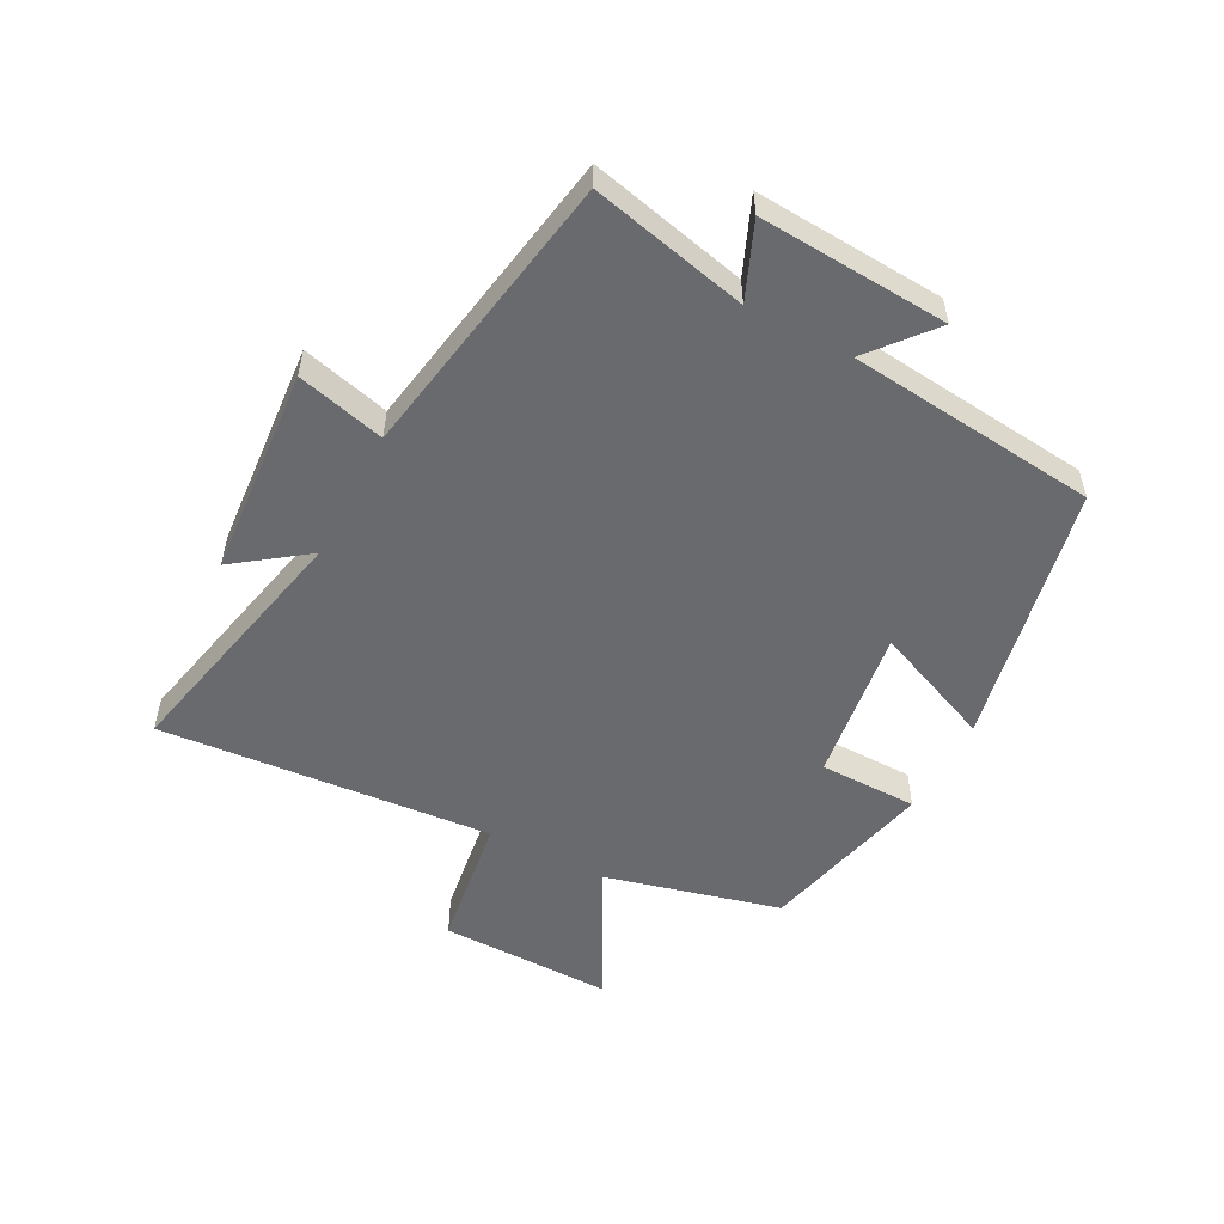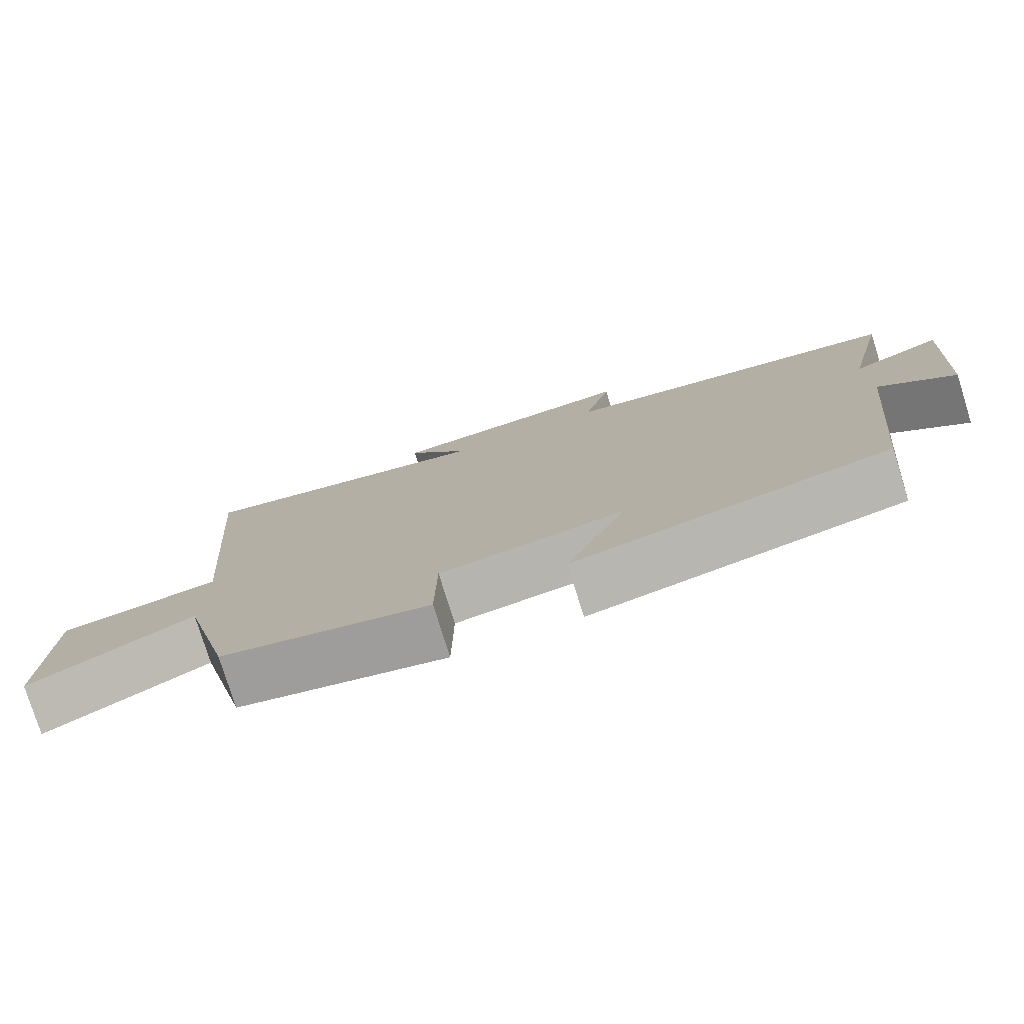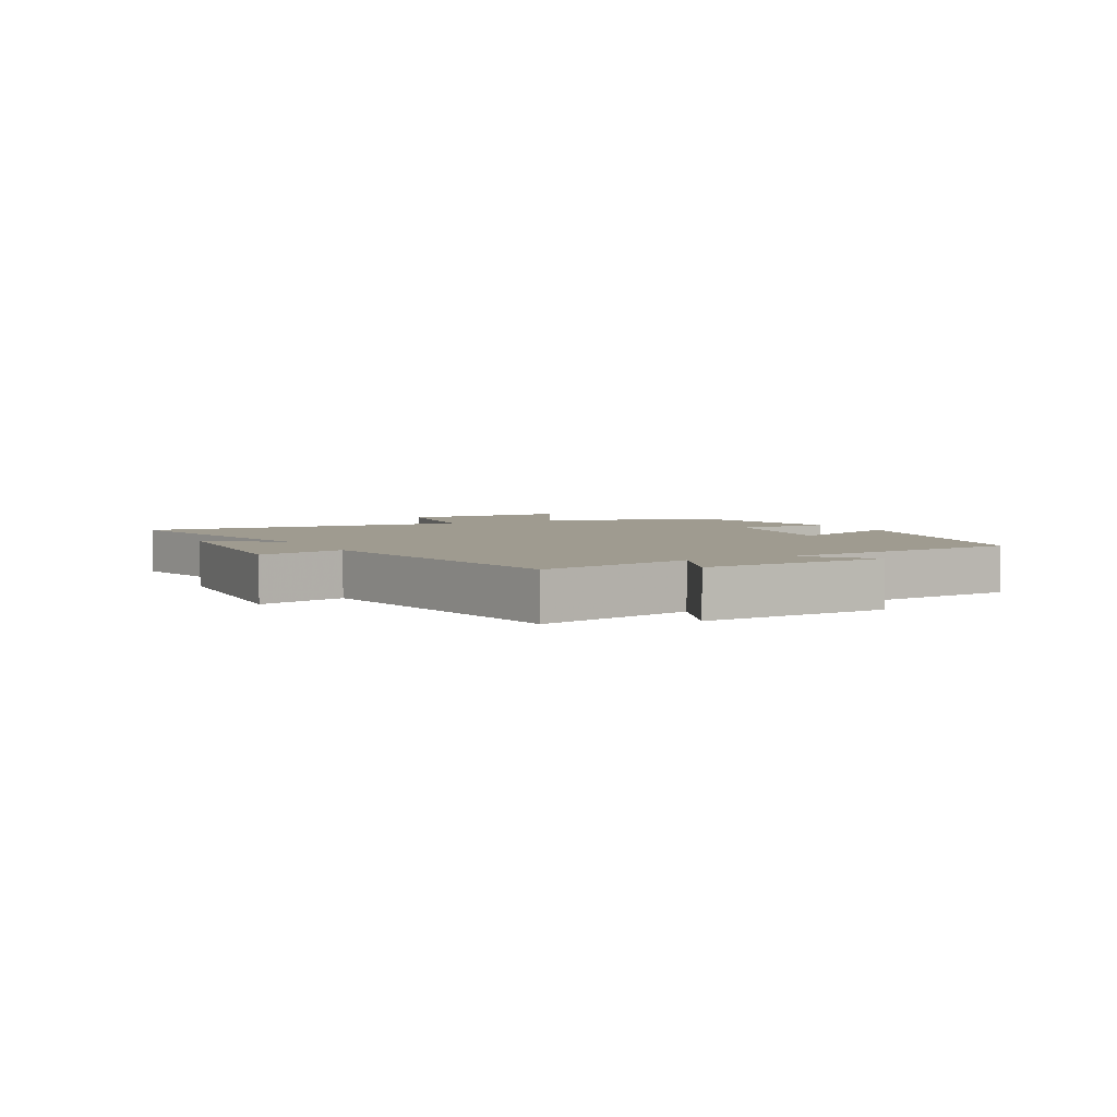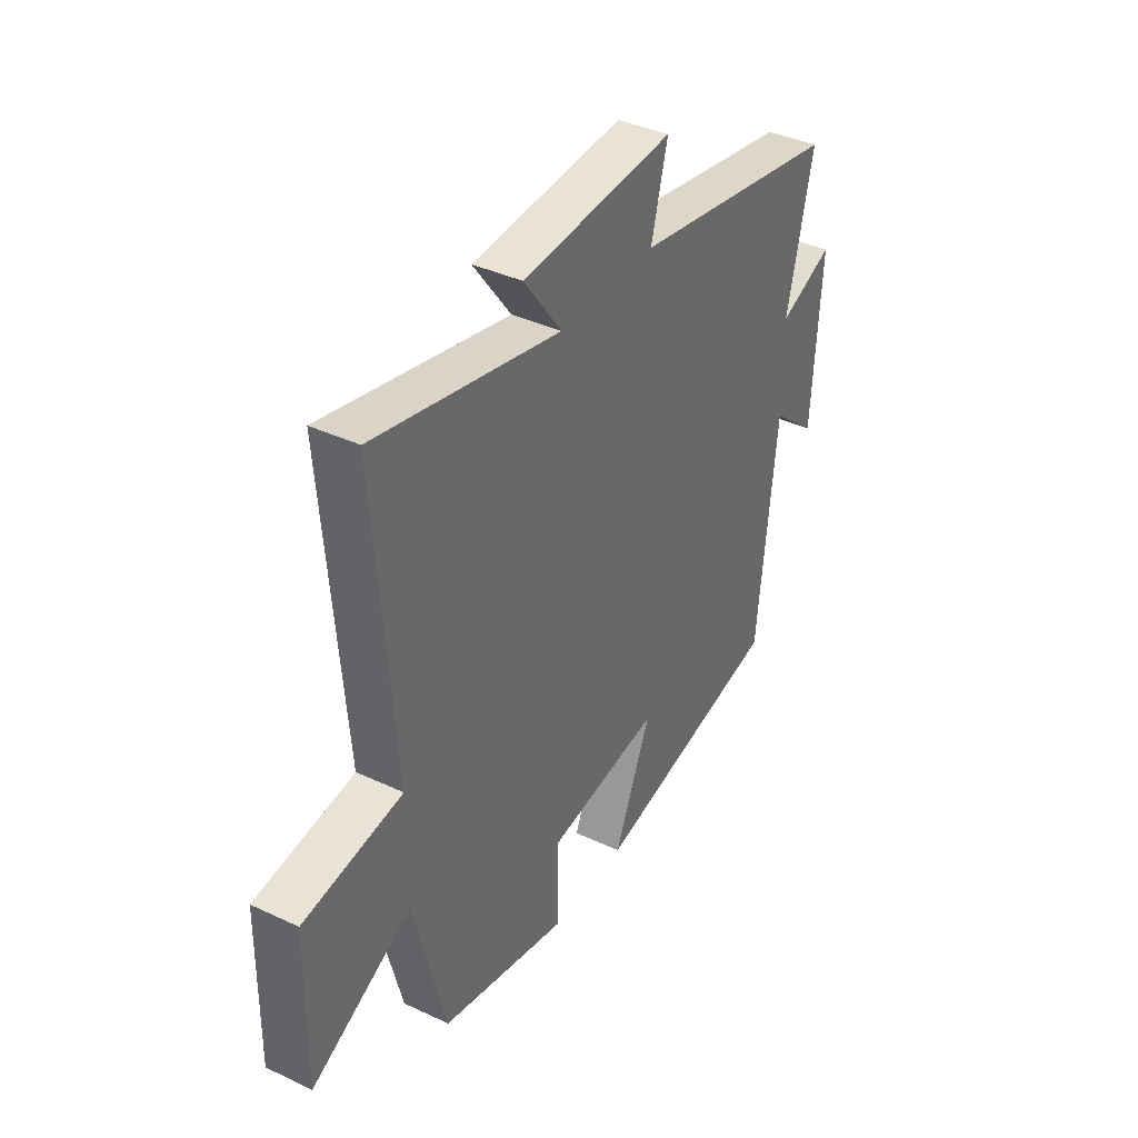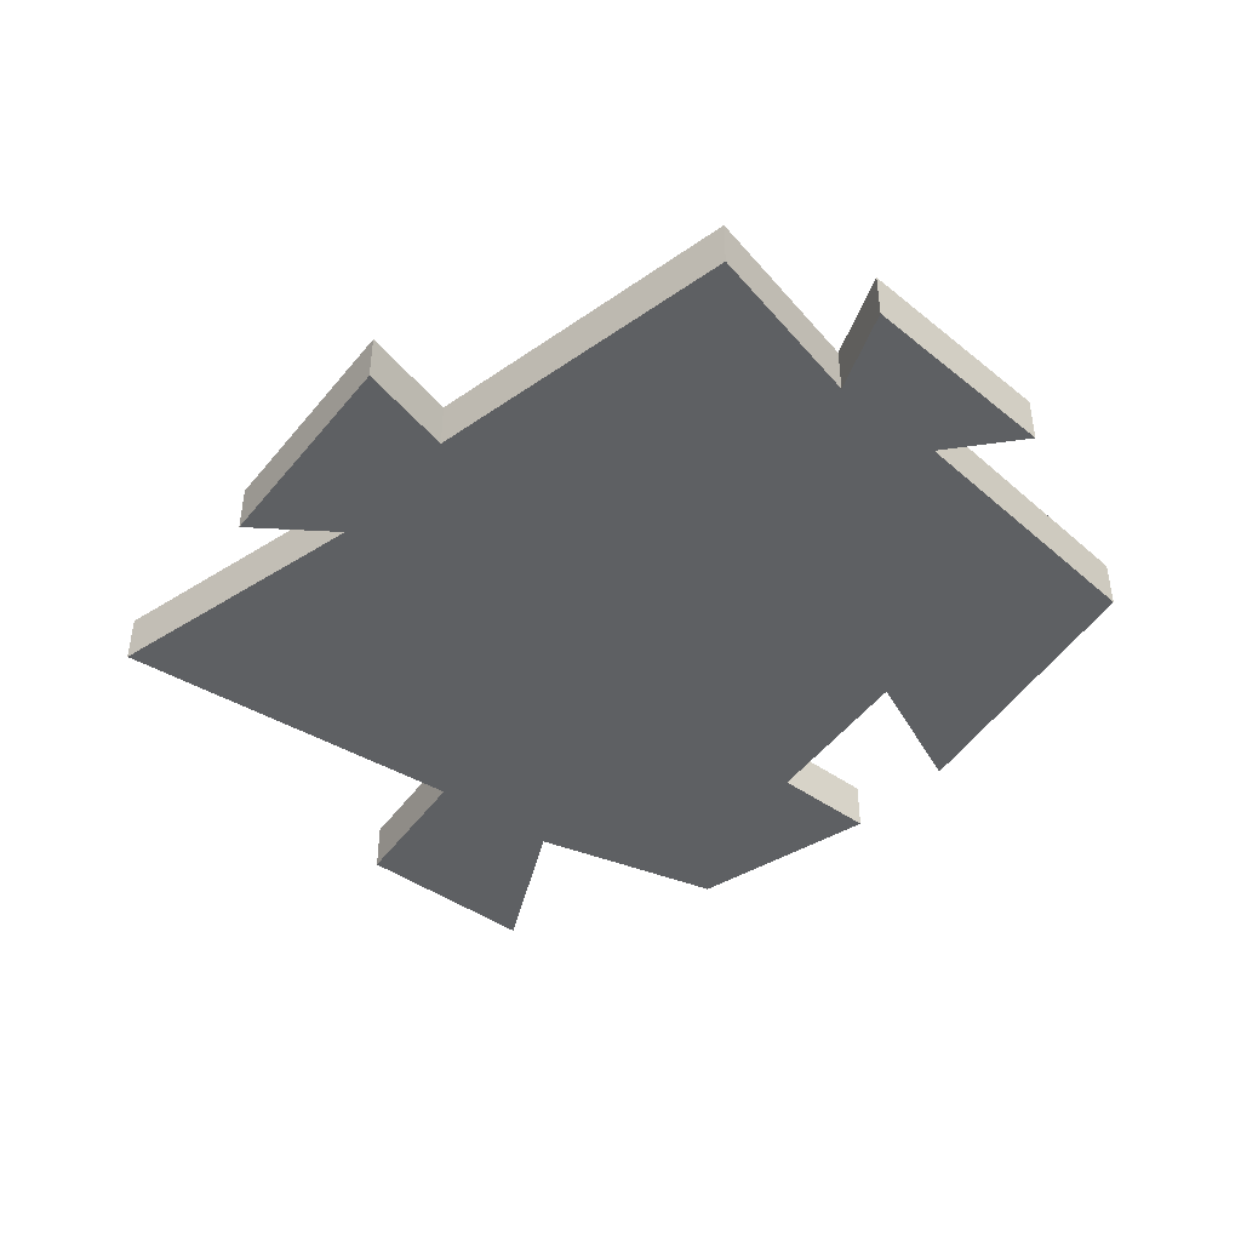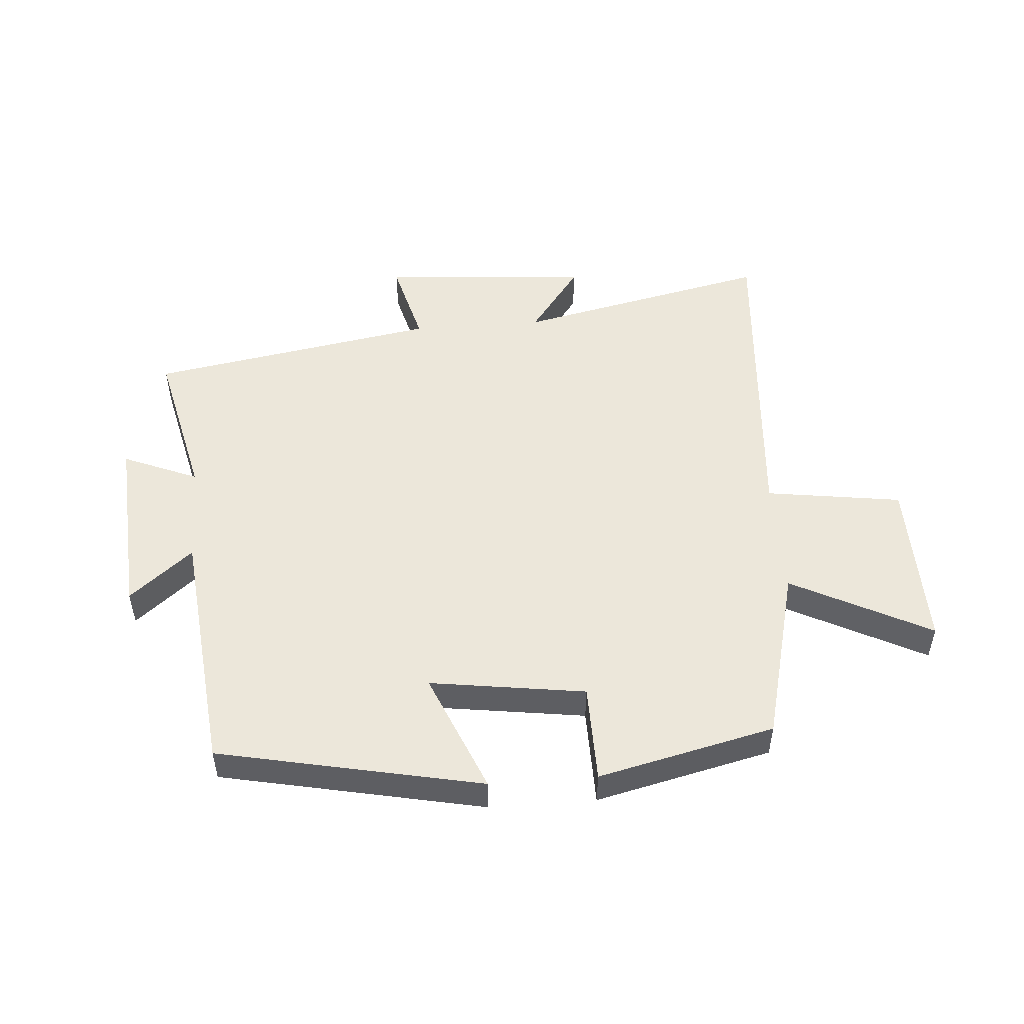
<metadata>
{"format":"obj","ext":"obj","renderer":"f3d","projection":"perspective","resolution":1024,"background":"white","views":[{"elev":-53.0,"azim":62.3,"up":"+Y"},{"elev":-77.9,"azim":17.3,"up":"+Z"},{"elev":4.0,"azim":62.2,"up":"+Y"},{"elev":38.6,"azim":-59.4,"up":"+Z"},{"elev":-42.2,"azim":49.8,"up":"+Y"},{"elev":50.5,"azim":175.6,"up":"+Y"}]}
</metadata>
<code>
v -0.543 0.07 0.591
v -0.128 0.07 0.5
v -0.213 0.07 0.616
v 0.127 0.07 0.642
v 0.09 0.07 0.5
v 0.559 0.07 0.419
v 0.5 0.07 0.165
v 0.622 0.07 0.216
v 0.602 0.07 -0.09
v 0.5 0.07 -0.005
v 0.457 0.07 -0.411
v 0.03 0.07 -0.5
v 0.112 0.07 -0.304
v -0.14 0.07 -0.34
v -0.142 0.07 -0.5
v -0.428 0.07 -0.433
v -0.5 0.07 -0.148
v -0.725 0.07 -0.264
v -0.721 0.07 0.018
v -0.5 0.07 0.05
v -0.543 0 0.591
v -0.128 0 0.5
v -0.213 0 0.616
v 0.127 0 0.642
v 0.09 0 0.5
v 0.559 0 0.419
v 0.5 0 0.165
v 0.622 0 0.216
v 0.602 0 -0.09
v 0.5 0 -0.005
v 0.457 0 -0.411
v 0.03 0 -0.5
v 0.112 0 -0.304
v -0.14 0 -0.34
v -0.142 0 -0.5
v -0.428 0 -0.433
v -0.5 0 -0.148
v -0.725 0 -0.264
v -0.721 0 0.018
v -0.5 0 0.05
f 17 18 19 20
f 16 17 20
f 15 16 20
f 14 15 20
f 20 1 2
f 14 20 2
f 13 14 2
f 10 11 12 13
f 10 13 2
f 7 8 9 10
f 7 10 2 3
f 5 6 7
f 5 7 3
f 3 4 5
f 40 39 38 37
f 40 37 36
f 40 36 35
f 40 35 34
f 22 21 40
f 22 40 34
f 22 34 33
f 33 32 31 30
f 22 33 30
f 30 29 28 27
f 23 22 30 27
f 27 26 25
f 23 27 25
f 25 24 23
f 1 21 22 2
f 2 22 23 3
f 3 23 24 4
f 4 24 25 5
f 5 25 26 6
f 6 26 27 7
f 7 27 28 8
f 8 28 29 9
f 9 29 30 10
f 10 30 31 11
f 11 31 32 12
f 12 32 33 13
f 13 33 34 14
f 14 34 35 15
f 15 35 36 16
f 16 36 37 17
f 17 37 38 18
f 18 38 39 19
f 19 39 40 20
f 20 40 21 1

</code>
